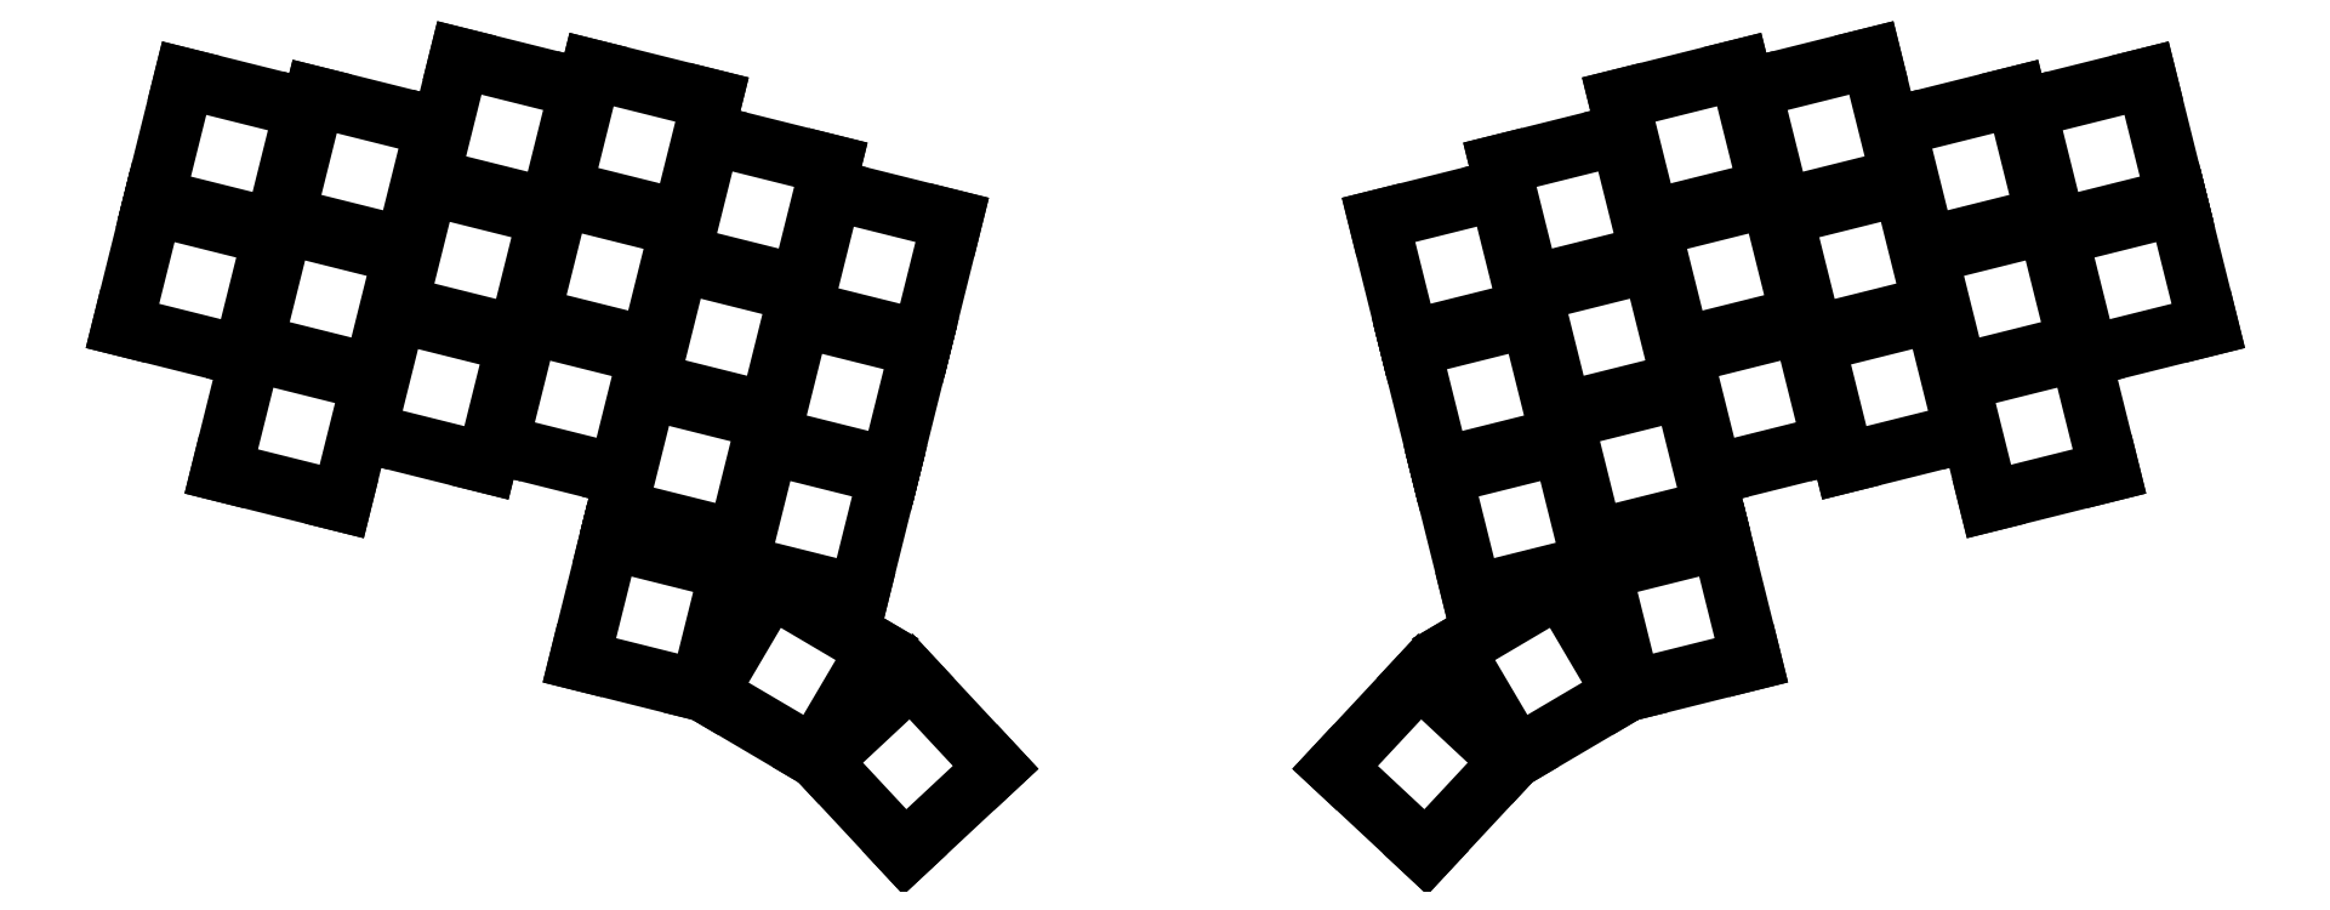
<metadata>
{"format":"dxf","ext":"dxf","renderer":"ezdxf+matplotlib","layout":"modelspace","background":"white","min_lineweight":24,"dpi":150}
</metadata>
<code>
0
SECTION
2
ENTITIES
0
LINE
8
0
10
59.27
20
-138.5
11
76.73
21
-142.8
0
LINE
8
0
10
76.73
20
-142.8
11
81.09
21
-125.3
0
LINE
8
0
10
81.09
20
-125.3
11
63.62
21
-121
0
LINE
8
0
10
63.62
20
-121
11
59.27
21
-138.5
0
LINE
8
0
10
63.86
20
-120
11
81.33
21
-124.4
0
LINE
8
0
10
81.33
20
-124.4
11
85.68
21
-106.9
0
LINE
8
0
10
85.68
20
-106.9
11
68.22
21
-102.5
0
LINE
8
0
10
68.22
20
-102.5
11
63.86
21
-120
0
LINE
8
0
10
73.59
20
-159.5
11
91.05
21
-163.9
0
LINE
8
0
10
91.05
20
-163.9
11
95.41
21
-146.4
0
LINE
8
0
10
95.41
20
-146.4
11
77.94
21
-142.1
0
LINE
8
0
10
77.94
20
-142.1
11
73.59
21
-159.5
0
LINE
8
0
10
78.19
20
-141.1
11
95.65
21
-145.5
0
LINE
8
0
10
95.65
20
-145.5
11
100
21
-128
0
LINE
8
0
10
100
20
-128
11
82.54
21
-123.6
0
LINE
8
0
10
82.54
20
-123.6
11
78.19
21
-141.1
0
LINE
8
0
10
82.78
20
-122.7
11
100.2
21
-127
0
LINE
8
0
10
100.2
20
-127
11
104.6
21
-109.6
0
LINE
8
0
10
104.6
20
-109.6
11
87.14
21
-105.2
0
LINE
8
0
10
87.14
20
-105.2
11
82.78
21
-122.7
0
LINE
8
0
10
94.57
20
-154
11
112
21
-158.3
0
LINE
8
0
10
112
20
-158.3
11
116.4
21
-140.8
0
LINE
8
0
10
116.4
20
-140.8
11
98.92
21
-136.5
0
LINE
8
0
10
98.92
20
-136.5
11
94.57
21
-154
0
LINE
8
0
10
99.16
20
-135.5
11
116.6
21
-139.9
0
LINE
8
0
10
116.6
20
-139.9
11
121
21
-122.4
0
LINE
8
0
10
121
20
-122.4
11
103.5
21
-118
0
LINE
8
0
10
103.5
20
-118
11
99.16
21
-135.5
0
LINE
8
0
10
103.8
20
-117.1
11
121.2
21
-121.4
0
LINE
8
0
10
121.2
20
-121.4
11
125.6
21
-104
0
LINE
8
0
10
125.6
20
-104
11
108.1
21
-99.61
0
LINE
8
0
10
108.1
20
-99.61
11
103.8
21
-117.1
0
LINE
8
0
10
113.7
20
-155.6
11
131.2
21
-160
0
LINE
8
0
10
131.2
20
-160
11
135.5
21
-142.5
0
LINE
8
0
10
135.5
20
-142.5
11
118.1
21
-138.2
0
LINE
8
0
10
118.1
20
-138.2
11
113.7
21
-155.6
0
LINE
8
0
10
118.3
20
-137.2
11
135.8
21
-141.6
0
LINE
8
0
10
135.8
20
-141.6
11
140.1
21
-124.1
0
LINE
8
0
10
140.1
20
-124.1
11
122.7
21
-119.7
0
LINE
8
0
10
122.7
20
-119.7
11
118.3
21
-137.2
0
LINE
8
0
10
122.9
20
-118.8
11
140.4
21
-123.1
0
LINE
8
0
10
140.4
20
-123.1
11
144.7
21
-105.7
0
LINE
8
0
10
144.7
20
-105.7
11
127.3
21
-101.3
0
LINE
8
0
10
127.3
20
-101.3
11
122.9
21
-118.8
0
LINE
8
0
10
131
20
-165.1
11
148.4
21
-169.4
0
LINE
8
0
10
148.4
20
-169.4
11
152.8
21
-152
0
LINE
8
0
10
152.8
20
-152
11
135.3
21
-147.6
0
LINE
8
0
10
135.3
20
-147.6
11
131
21
-165.1
0
LINE
8
0
10
135.5
20
-146.6
11
153
21
-151
0
LINE
8
0
10
153
20
-151
11
157.4
21
-133.5
0
LINE
8
0
10
157.4
20
-133.5
11
139.9
21
-129.2
0
LINE
8
0
10
139.9
20
-129.2
11
135.5
21
-146.6
0
LINE
8
0
10
140.1
20
-128.2
11
157.6
21
-132.6
0
LINE
8
0
10
157.6
20
-132.6
11
162
21
-115.1
0
LINE
8
0
10
162
20
-115.1
11
144.5
21
-110.7
0
LINE
8
0
10
144.5
20
-110.7
11
140.1
21
-128.2
0
LINE
8
0
10
148.5
20
-173.1
11
166
21
-177.4
0
LINE
8
0
10
166
20
-177.4
11
170.4
21
-160
0
LINE
8
0
10
170.4
20
-160
11
152.9
21
-155.6
0
LINE
8
0
10
152.9
20
-155.6
11
148.5
21
-173.1
0
LINE
8
0
10
153.1
20
-154.6
11
170.6
21
-159
0
LINE
8
0
10
170.6
20
-159
11
175
21
-141.5
0
LINE
8
0
10
175
20
-141.5
11
157.5
21
-137.2
0
LINE
8
0
10
157.5
20
-137.2
11
153.1
21
-154.6
0
LINE
8
0
10
157.7
20
-136.2
11
175.2
21
-140.6
0
LINE
8
0
10
175.2
20
-140.6
11
179.6
21
-123.1
0
LINE
8
0
10
179.6
20
-123.1
11
162.1
21
-118.7
0
LINE
8
0
10
162.1
20
-118.7
11
157.7
21
-136.2
0
LINE
8
0
10
125.5
20
-186.9
11
143
21
-191.3
0
LINE
8
0
10
143
20
-191.3
11
147.3
21
-173.8
0
LINE
8
0
10
147.3
20
-173.8
11
129.9
21
-169.5
0
LINE
8
0
10
129.9
20
-169.5
11
125.5
21
-186.9
0
LINE
8
0
10
144
20
-191.7
11
159.5
21
-200.8
0
LINE
8
0
10
159.5
20
-200.8
11
168.7
21
-185.3
0
LINE
8
0
10
168.7
20
-185.3
11
153.2
21
-176.2
0
LINE
8
0
10
153.2
20
-176.2
11
144
21
-191.7
0
LINE
8
0
10
160.4
20
-201.5
11
172.7
21
-214.7
0
LINE
8
0
10
172.7
20
-214.7
11
185.9
21
-202.4
0
LINE
8
0
10
185.9
20
-202.4
11
173.6
21
-189.3
0
LINE
8
0
10
173.6
20
-189.3
11
160.4
21
-201.5
0
LINE
8
0
10
344.2
20
-142.8
11
361.7
21
-138.5
0
LINE
8
0
10
361.7
20
-138.5
11
357.3
21
-121
0
LINE
8
0
10
357.3
20
-121
11
339.8
21
-125.3
0
LINE
8
0
10
339.8
20
-125.3
11
344.2
21
-142.8
0
LINE
8
0
10
339.6
20
-124.4
11
357.1
21
-120
0
LINE
8
0
10
357.1
20
-120
11
352.7
21
-102.5
0
LINE
8
0
10
352.7
20
-102.5
11
335.2
21
-106.9
0
LINE
8
0
10
335.2
20
-106.9
11
339.6
21
-124.4
0
LINE
8
0
10
329.9
20
-163.9
11
347.3
21
-159.5
0
LINE
8
0
10
347.3
20
-159.5
11
343
21
-142.1
0
LINE
8
0
10
343
20
-142.1
11
325.5
21
-146.4
0
LINE
8
0
10
325.5
20
-146.4
11
329.9
21
-163.9
0
LINE
8
0
10
325.3
20
-145.5
11
342.7
21
-141.1
0
LINE
8
0
10
342.7
20
-141.1
11
338.4
21
-123.6
0
LINE
8
0
10
338.4
20
-123.6
11
320.9
21
-128
0
LINE
8
0
10
320.9
20
-128
11
325.3
21
-145.5
0
LINE
8
0
10
320.7
20
-127
11
338.1
21
-122.7
0
LINE
8
0
10
338.1
20
-122.7
11
333.8
21
-105.2
0
LINE
8
0
10
333.8
20
-105.2
11
316.3
21
-109.6
0
LINE
8
0
10
316.3
20
-109.6
11
320.7
21
-127
0
LINE
8
0
10
308.9
20
-158.3
11
326.4
21
-154
0
LINE
8
0
10
326.4
20
-154
11
322
21
-136.5
0
LINE
8
0
10
322
20
-136.5
11
304.5
21
-140.8
0
LINE
8
0
10
304.5
20
-140.8
11
308.9
21
-158.3
0
LINE
8
0
10
304.3
20
-139.9
11
321.8
21
-135.5
0
LINE
8
0
10
321.8
20
-135.5
11
317.4
21
-118
0
LINE
8
0
10
317.4
20
-118
11
299.9
21
-122.4
0
LINE
8
0
10
299.9
20
-122.4
11
304.3
21
-139.9
0
LINE
8
0
10
299.7
20
-121.4
11
317.2
21
-117.1
0
LINE
8
0
10
317.2
20
-117.1
11
312.8
21
-99.61
0
LINE
8
0
10
312.8
20
-99.61
11
295.3
21
-104
0
LINE
8
0
10
295.3
20
-104
11
299.7
21
-121.4
0
LINE
8
0
10
289.7
20
-160
11
307.2
21
-155.6
0
LINE
8
0
10
307.2
20
-155.6
11
302.8
21
-138.2
0
LINE
8
0
10
302.8
20
-138.2
11
285.4
21
-142.5
0
LINE
8
0
10
285.4
20
-142.5
11
289.7
21
-160
0
LINE
8
0
10
285.1
20
-141.6
11
302.6
21
-137.2
0
LINE
8
0
10
302.6
20
-137.2
11
298.2
21
-119.7
0
LINE
8
0
10
298.2
20
-119.7
11
280.8
21
-124.1
0
LINE
8
0
10
280.8
20
-124.1
11
285.1
21
-141.6
0
LINE
8
0
10
280.5
20
-123.1
11
298
21
-118.8
0
LINE
8
0
10
298
20
-118.8
11
293.6
21
-101.3
0
LINE
8
0
10
293.6
20
-101.3
11
276.2
21
-105.7
0
LINE
8
0
10
276.2
20
-105.7
11
280.5
21
-123.1
0
LINE
8
0
10
272.5
20
-169.4
11
290
21
-165.1
0
LINE
8
0
10
290
20
-165.1
11
285.6
21
-147.6
0
LINE
8
0
10
285.6
20
-147.6
11
268.1
21
-152
0
LINE
8
0
10
268.1
20
-152
11
272.5
21
-169.4
0
LINE
8
0
10
267.9
20
-151
11
285.4
21
-146.6
0
LINE
8
0
10
285.4
20
-146.6
11
281
21
-129.2
0
LINE
8
0
10
281
20
-129.2
11
263.5
21
-133.5
0
LINE
8
0
10
263.5
20
-133.5
11
267.9
21
-151
0
LINE
8
0
10
263.3
20
-132.6
11
280.8
21
-128.2
0
LINE
8
0
10
280.8
20
-128.2
11
276.4
21
-110.7
0
LINE
8
0
10
276.4
20
-110.7
11
259
21
-115.1
0
LINE
8
0
10
259
20
-115.1
11
263.3
21
-132.6
0
LINE
8
0
10
254.9
20
-177.4
11
272.4
21
-173.1
0
LINE
8
0
10
272.4
20
-173.1
11
268
21
-155.6
0
LINE
8
0
10
268
20
-155.6
11
250.6
21
-160
0
LINE
8
0
10
250.6
20
-160
11
254.9
21
-177.4
0
LINE
8
0
10
250.3
20
-159
11
267.8
21
-154.6
0
LINE
8
0
10
267.8
20
-154.6
11
263.4
21
-137.2
0
LINE
8
0
10
263.4
20
-137.2
11
246
21
-141.5
0
LINE
8
0
10
246
20
-141.5
11
250.3
21
-159
0
LINE
8
0
10
245.7
20
-140.6
11
263.2
21
-136.2
0
LINE
8
0
10
263.2
20
-136.2
11
258.8
21
-118.7
0
LINE
8
0
10
258.8
20
-118.7
11
241.4
21
-123.1
0
LINE
8
0
10
241.4
20
-123.1
11
245.7
21
-140.6
0
LINE
8
0
10
277.9
20
-191.3
11
295.4
21
-186.9
0
LINE
8
0
10
295.4
20
-186.9
11
291.1
21
-169.5
0
LINE
8
0
10
291.1
20
-169.5
11
273.6
21
-173.8
0
LINE
8
0
10
273.6
20
-173.8
11
277.9
21
-191.3
0
LINE
8
0
10
261.4
20
-200.8
11
276.9
21
-191.7
0
LINE
8
0
10
276.9
20
-191.7
11
267.8
21
-176.2
0
LINE
8
0
10
267.8
20
-176.2
11
252.2
21
-185.3
0
LINE
8
0
10
252.2
20
-185.3
11
261.4
21
-200.8
0
LINE
8
0
10
248.2
20
-214.7
11
260.5
21
-201.5
0
LINE
8
0
10
260.5
20
-201.5
11
247.3
21
-189.3
0
LINE
8
0
10
247.3
20
-189.3
11
235.1
21
-202.4
0
LINE
8
0
10
235.1
20
-202.4
11
248.2
21
-214.7
0
ENDSEC
0
EOF

</code>
